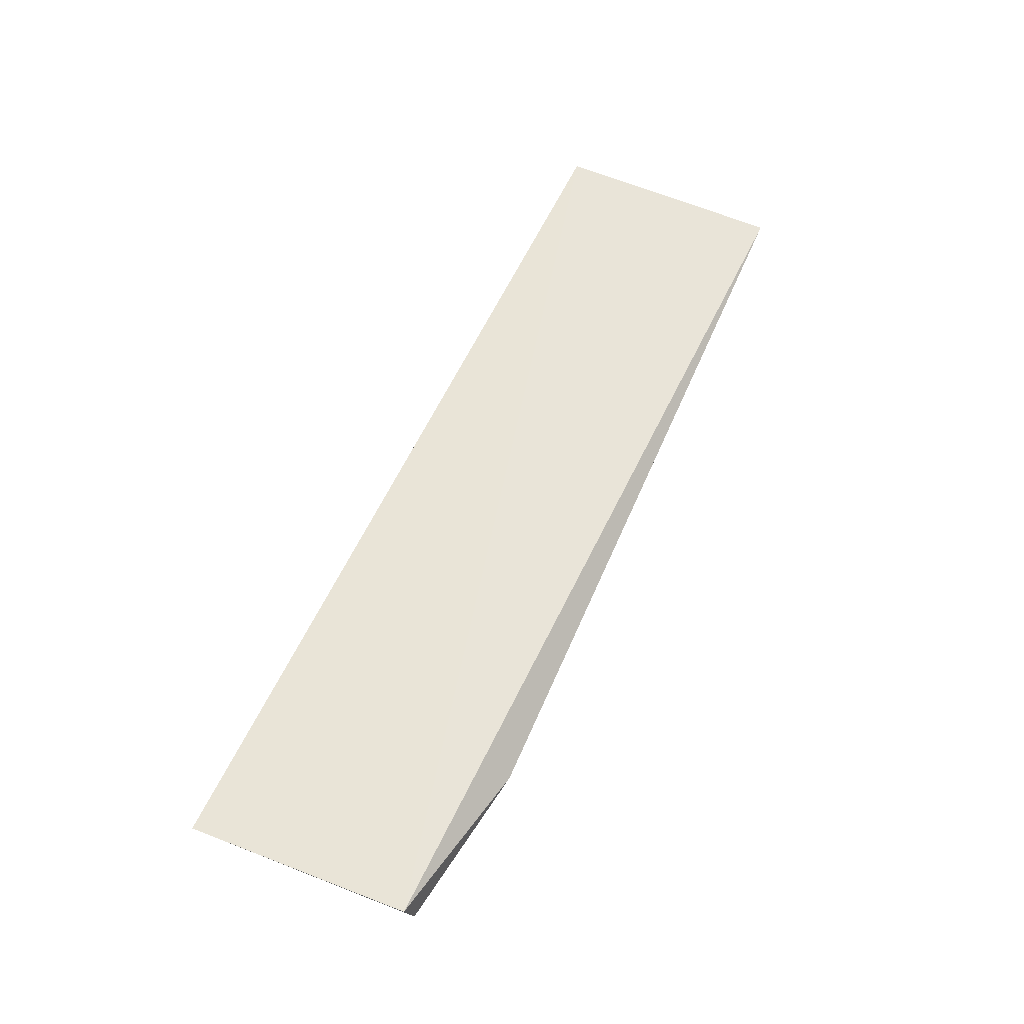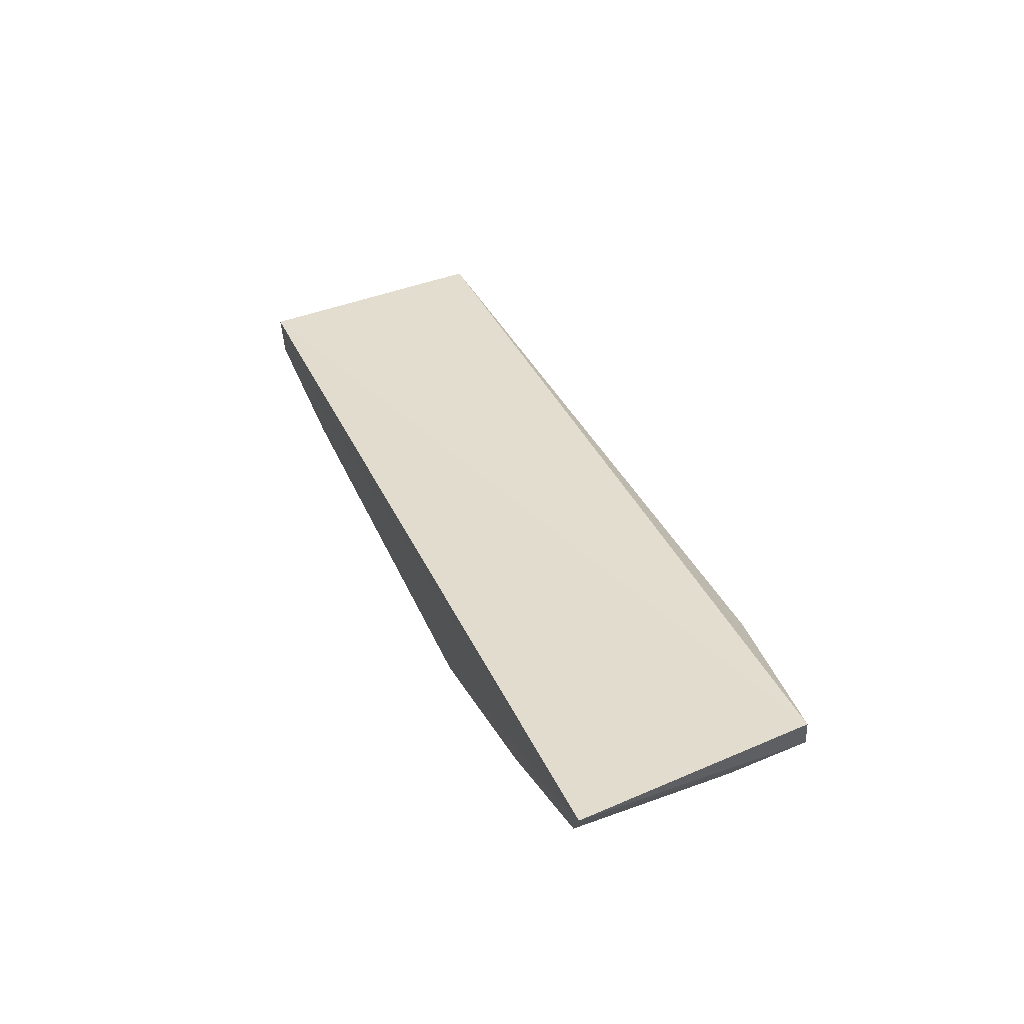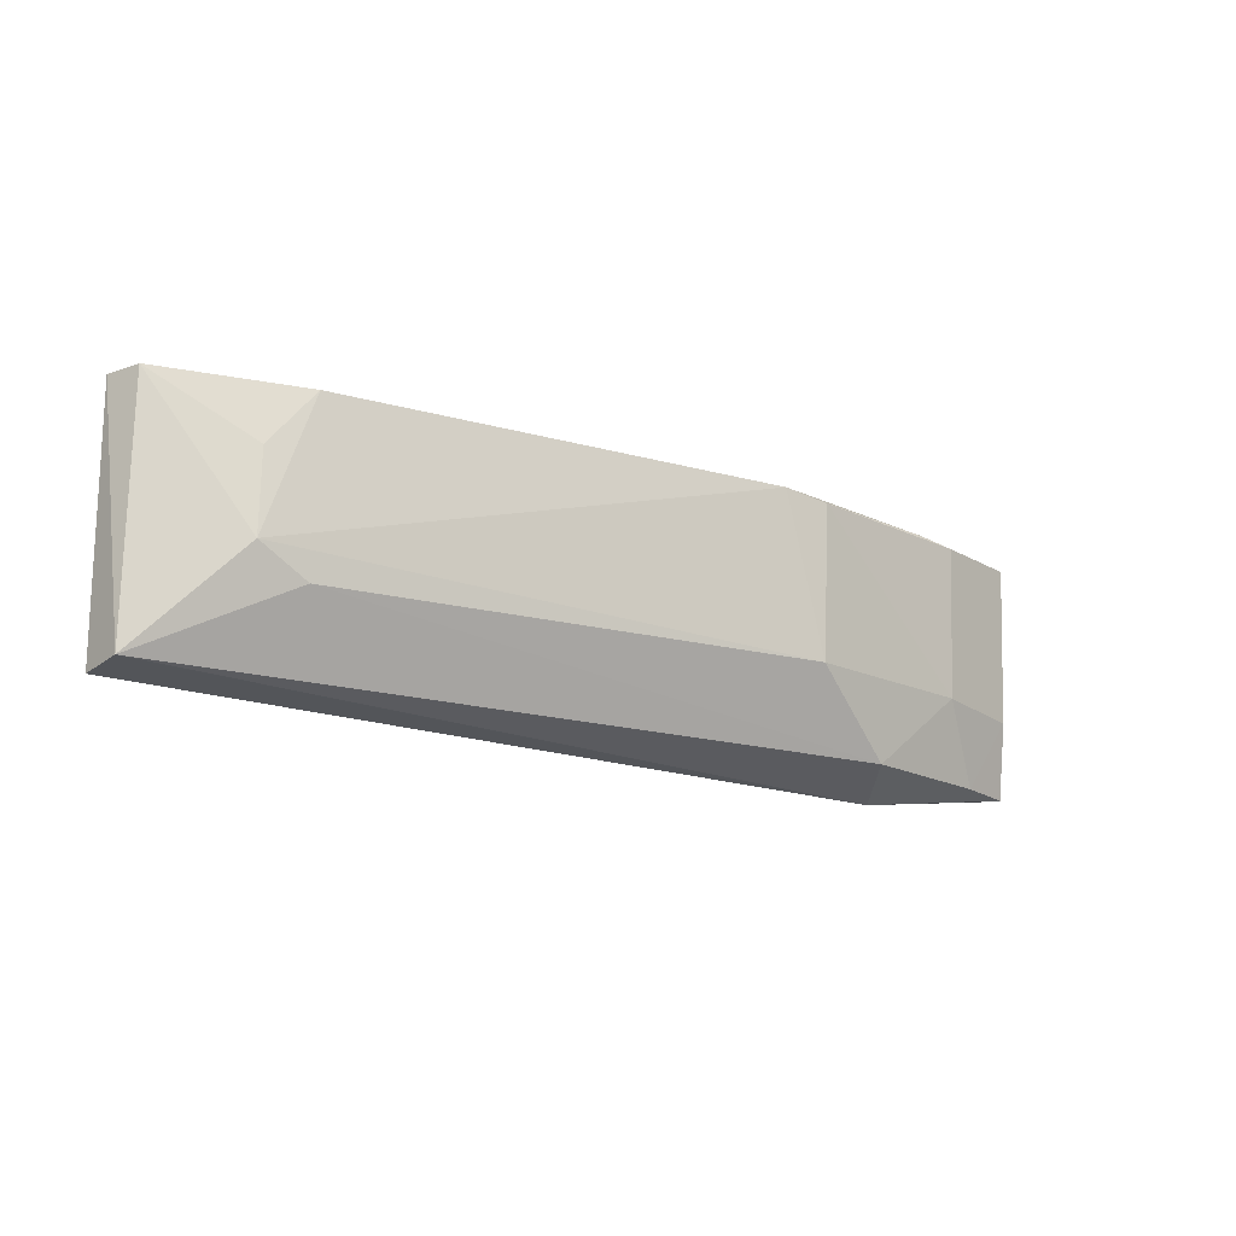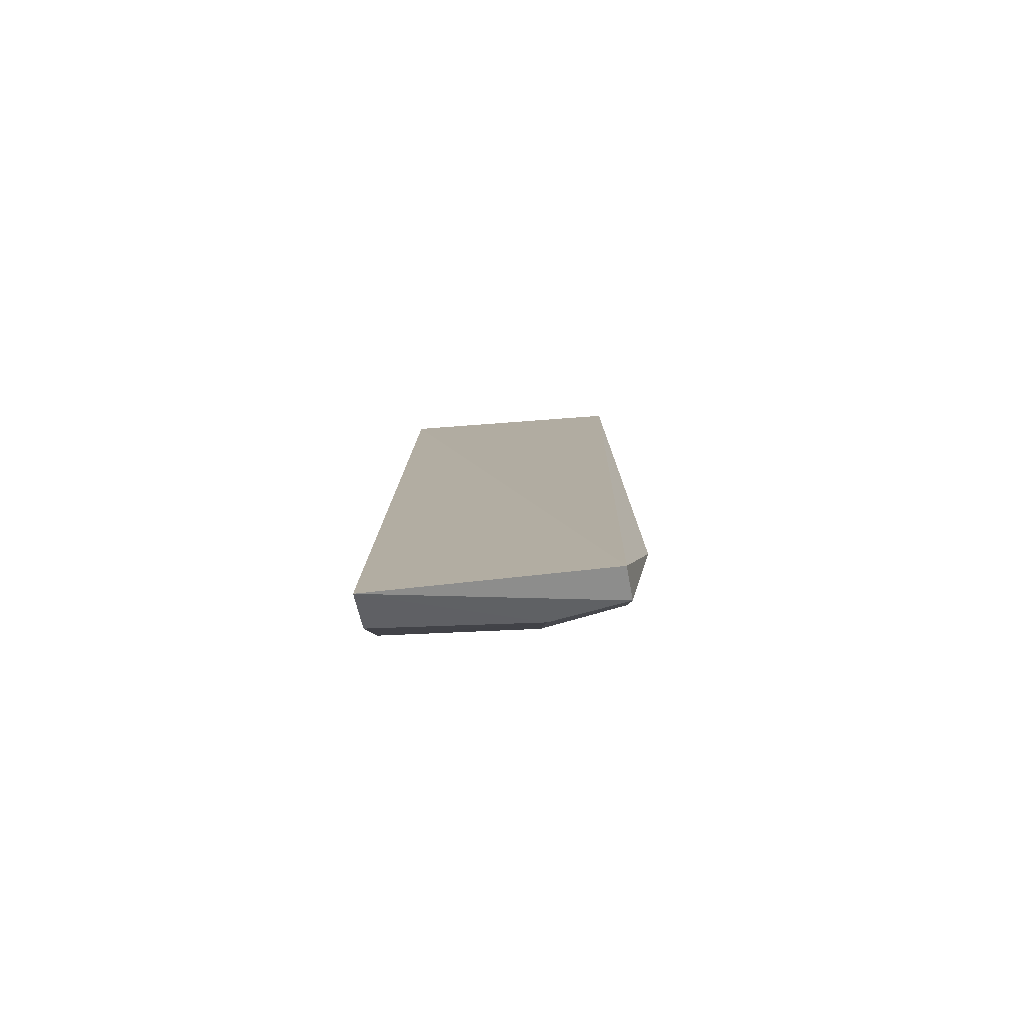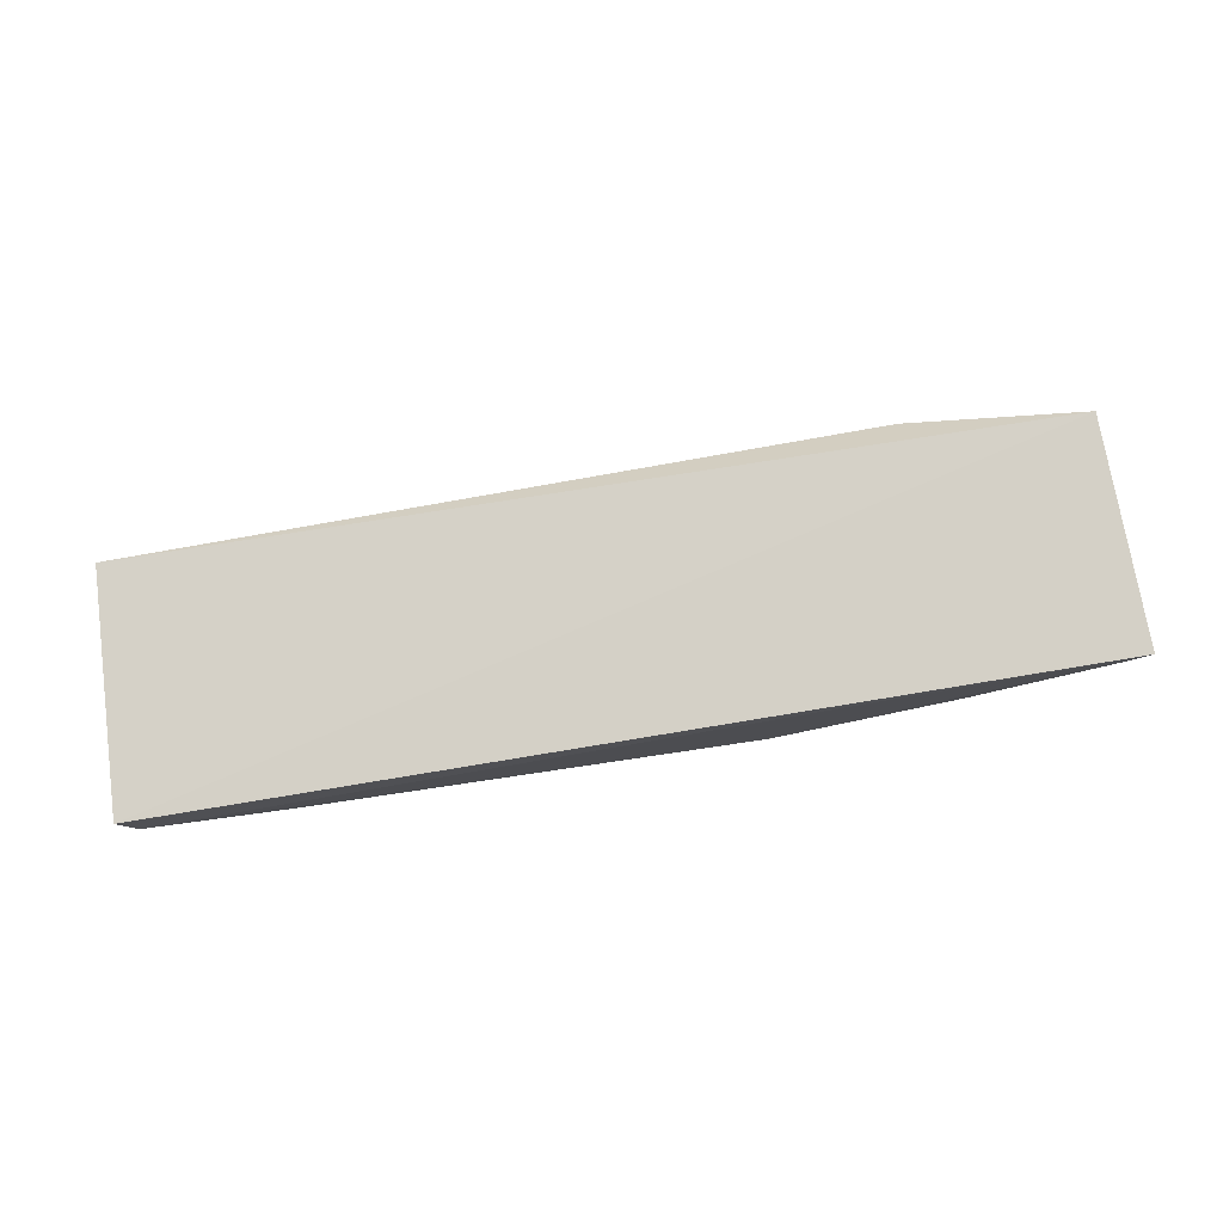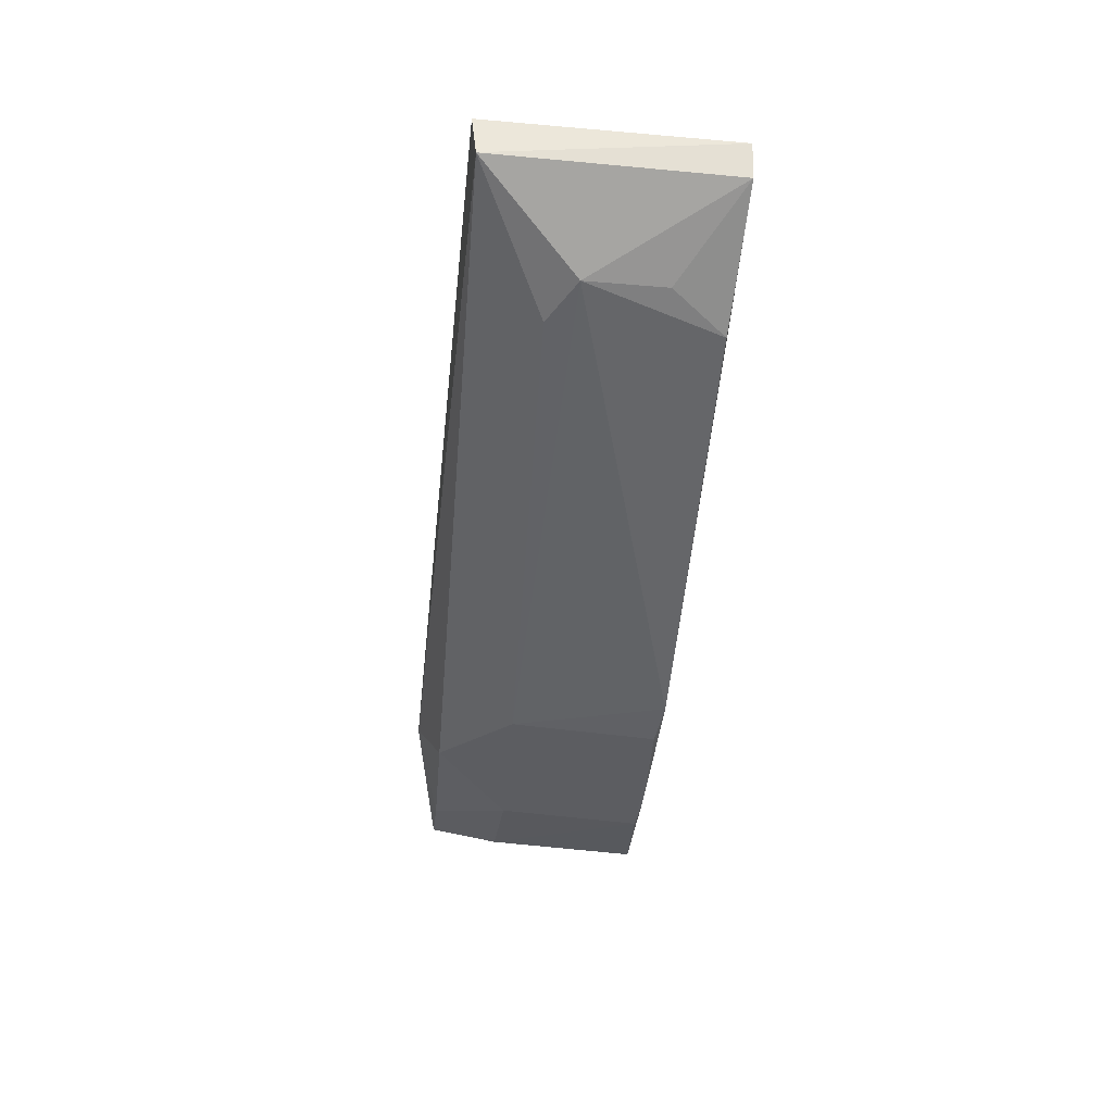
<metadata>
{"format":"obj","ext":"obj","renderer":"f3d","projection":"perspective","resolution":1024,"background":"white","views":[{"elev":62.8,"azim":114.9,"up":"+Y"},{"elev":39.5,"azim":68.2,"up":"+Y"},{"elev":-17.2,"azim":-29.4,"up":"+Z"},{"elev":14.6,"azim":90.8,"up":"+Y"},{"elev":72.9,"azim":-8.4,"up":"+Y"},{"elev":-51.5,"azim":-94.7,"up":"+Y"}]}
</metadata>
<code>
v 0.03448 -0.08131 0.03432
v 0.03314 -0.08355 0.03398
v 0.03354 -0.08189 0.02058
v -0.02051 -0.0835 0.02036
v -0.0209 -0.08469 0.03459
v 0.01719 -0.08807 0.02506
v 0.03394 -0.07999 0.02092
v 0.03299 -0.08323 0.02479
v 0.01454 -0.08873 0.03417
v 0.0224 -0.08563 0.02068
v 0.02376 -0.08229 0.0192
v 0.02779 -0.08573 0.03383
v 0.02523 -0.08626 0.03405
v -0.01992 -0.08655 0.03464
v -0.01994 -0.08608 0.02069
v 0.02764 -0.08535 0.02512
v 0.03041 -0.08313 0.02067
v 0.01729 -0.08855 0.03381
v -0.0117 -0.08824 0.02474
v -0.01446 -0.08849 0.0264
v -0.01173 -0.08856 0.03427
v -0.01433 -0.08831 0.03111
f 7 1 3
f 7 5 1
f 7 4 5
f 8 1 2
f 8 3 1
f 11 7 3
f 11 4 7
f 12 8 2
f 13 2 1
f 13 1 9
f 13 12 2
f 14 9 1
f 14 1 5
f 15 11 10
f 15 4 11
f 15 14 5
f 15 5 4
f 16 6 10
f 16 8 12
f 17 11 3
f 17 10 11
f 17 16 10
f 17 3 8
f 17 8 16
f 18 9 6
f 18 16 12
f 18 6 16
f 18 13 9
f 18 12 13
f 19 15 10
f 19 10 6
f 20 19 6
f 20 6 9
f 20 14 15
f 20 15 19
f 21 20 9
f 21 9 14
f 22 21 14
f 22 14 20
f 22 20 21

</code>
